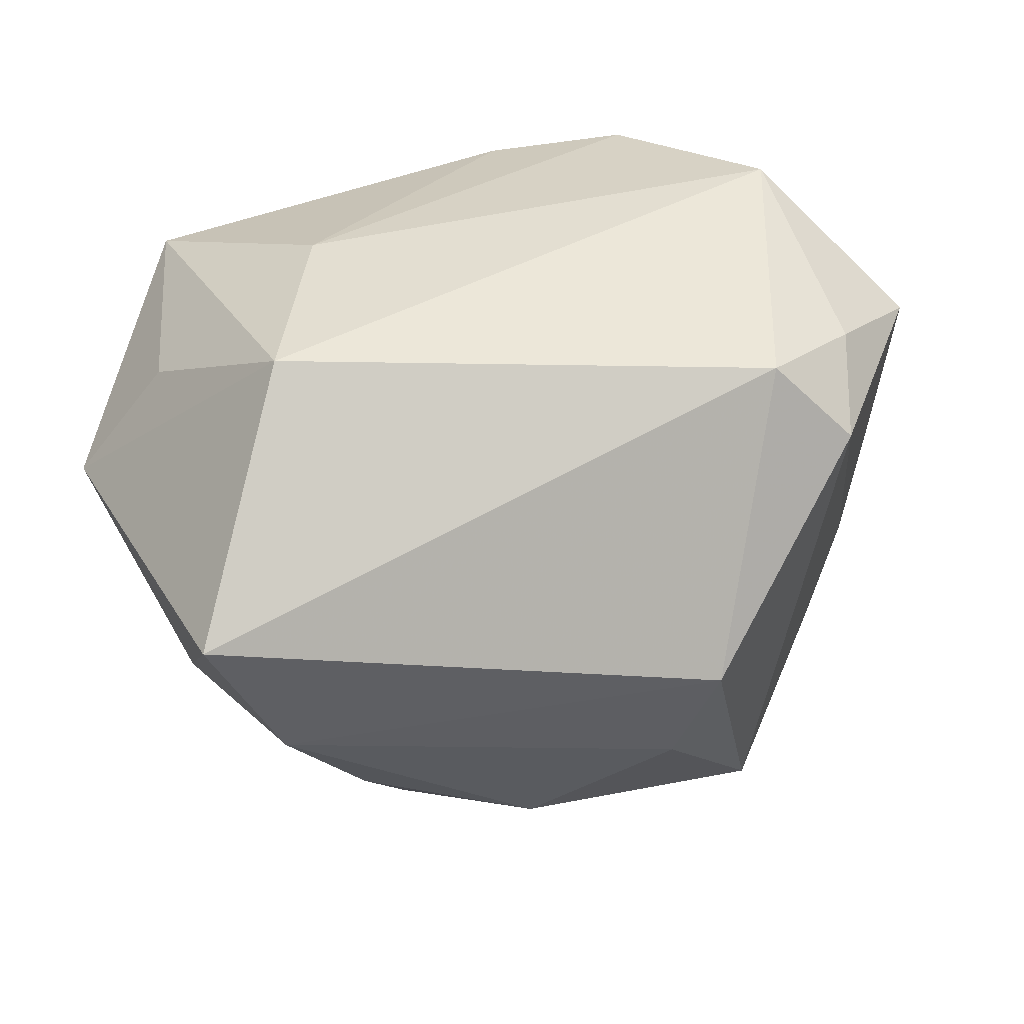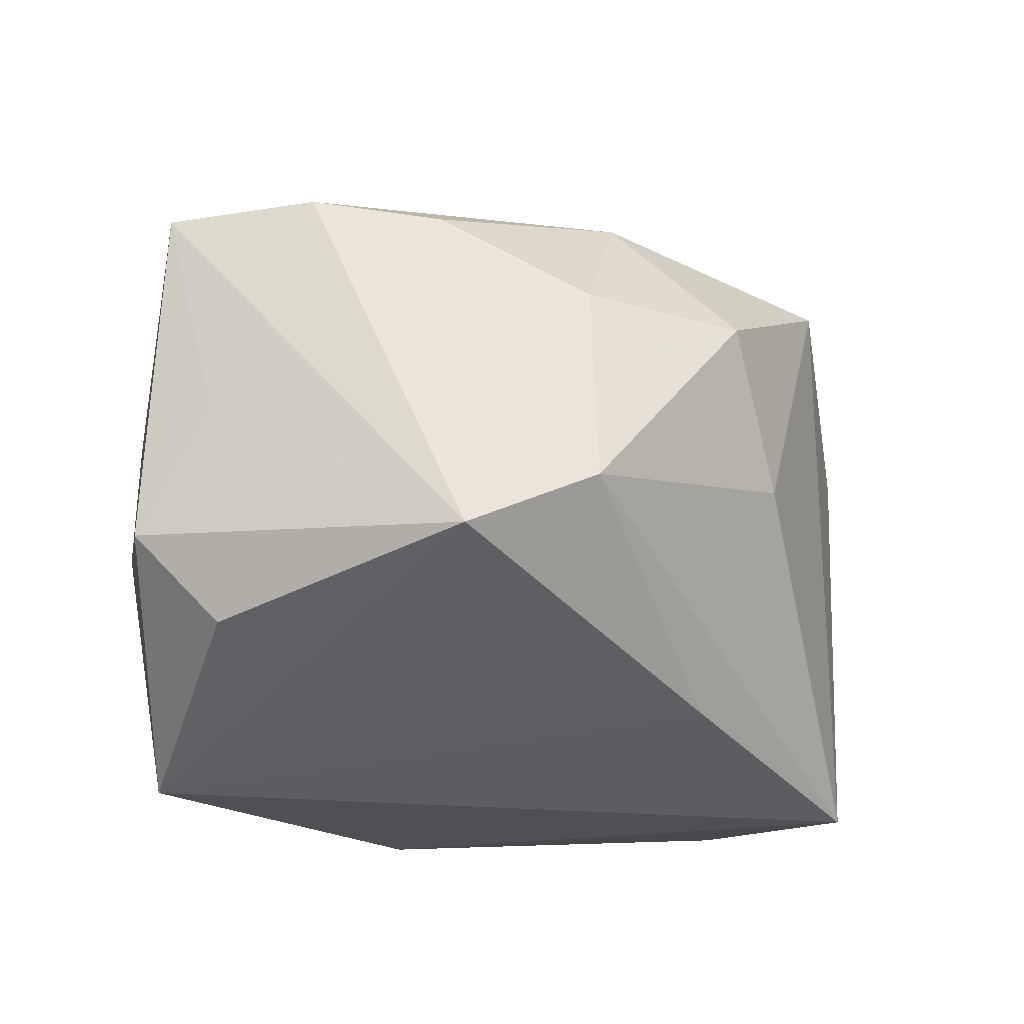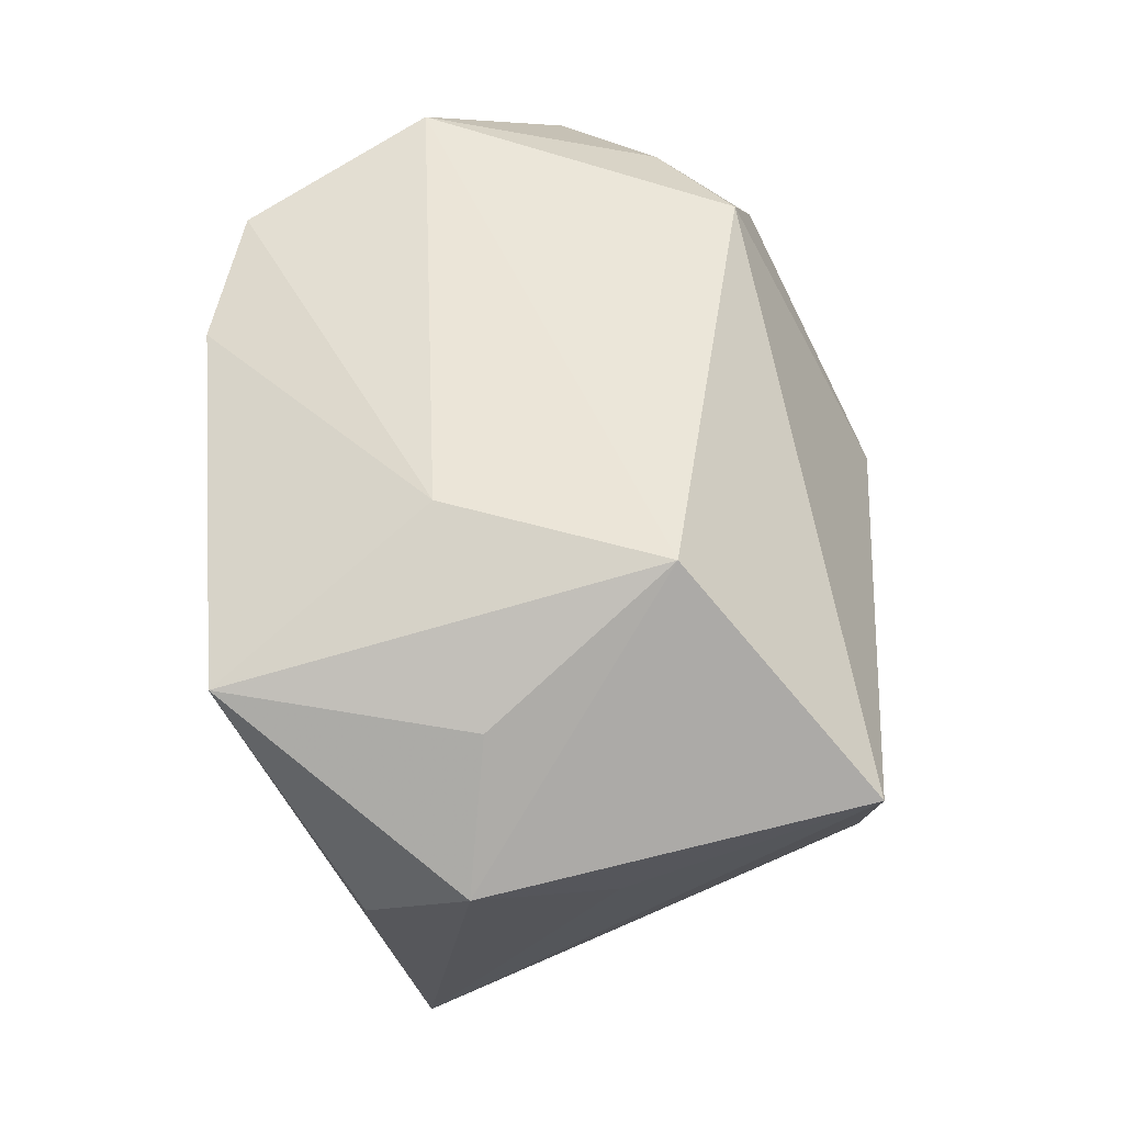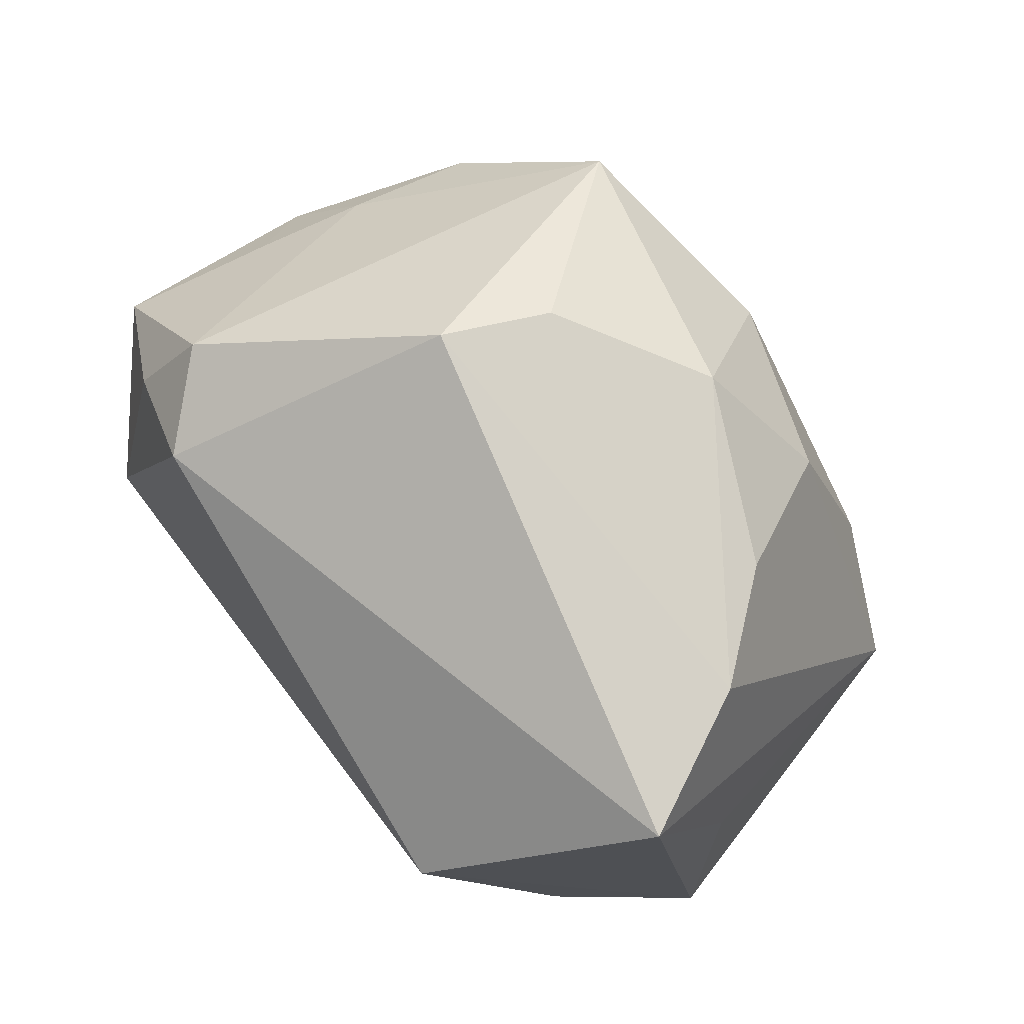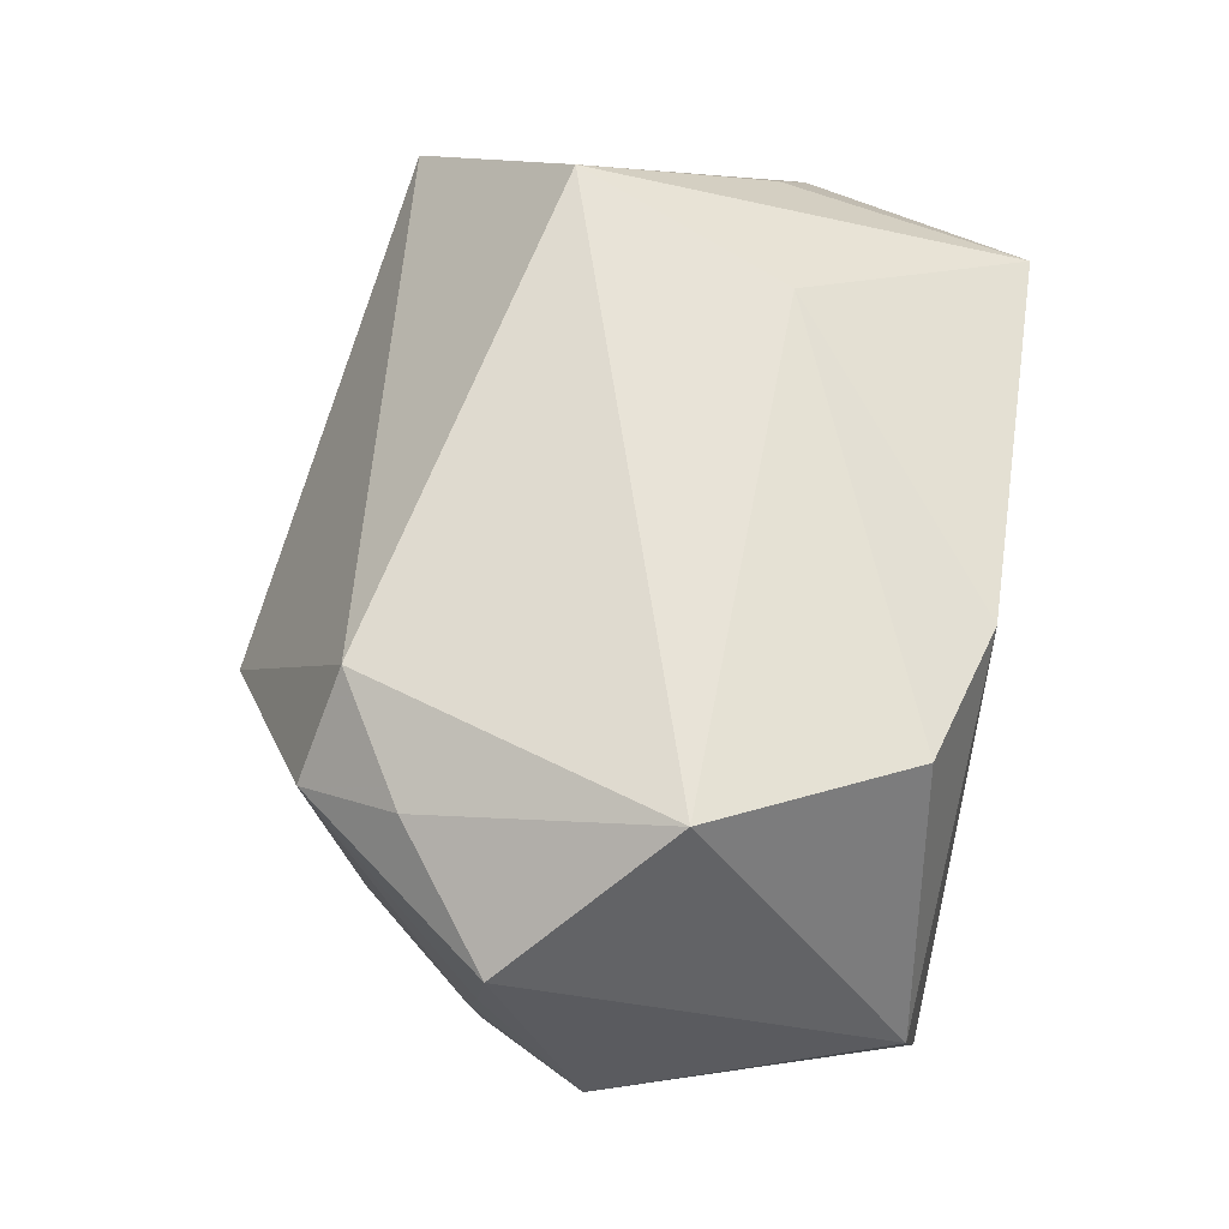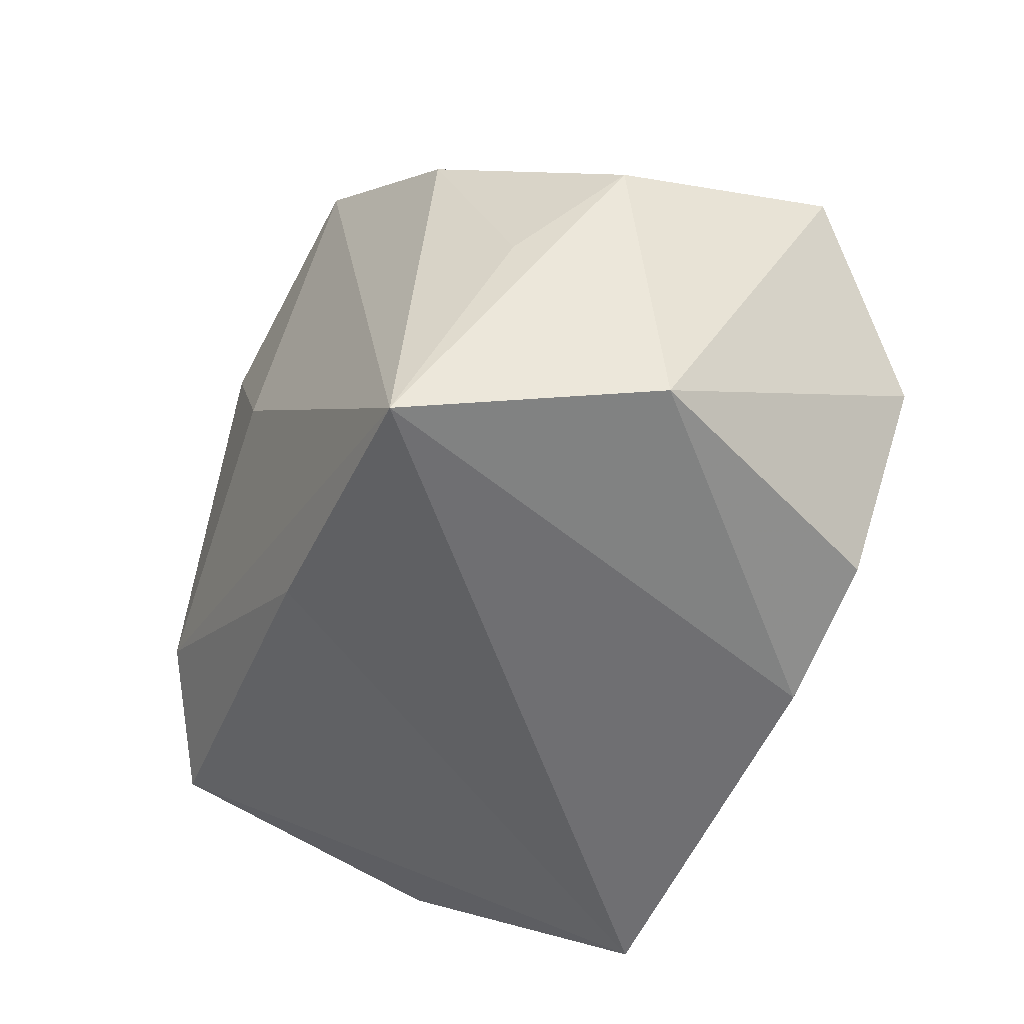
<metadata>
{"format":"obj","ext":"obj","renderer":"f3d","projection":"perspective","resolution":1024,"background":"white","views":[{"elev":39.1,"azim":161.0,"up":"+Z"},{"elev":-19.1,"azim":132.6,"up":"+Y"},{"elev":50.3,"azim":85.2,"up":"+Z"},{"elev":74.3,"azim":53.1,"up":"+Y"},{"elev":63.4,"azim":-81.2,"up":"+Z"},{"elev":-54.7,"azim":-107.0,"up":"+Y"}]}
</metadata>
<code>
v 0.0383 -0.01385 -0.03061
v -0.001933 -0.02515 -0.0278
v 0.02651 0.02807 -0.0153
v -0.03435 0.01681 0.02464
v 0.02476 -0.006677 -0.0363
v 0.02953 0.01163 0.03219
v -0.03661 0.01102 -0.02204
v 0.03906 -0.006978 0.02044
v -0.04071 -0.01006 -0.01451
v -0.04646 0.007382 0.01956
v 0.01905 0.0168 -0.03039
v -0.03072 0.02708 0.01861
v -0.04268 0.009438 0.002916
v -0.009256 -0.03214 0.02612
v -0.02249 0.02386 0.02747
v -0.0241 -0.02778 0.02798
v -0.02129 0.02681 -0.03082
v -0.03189 -0.03214 -0.02431
v -0.04766 -0.001074 -0.004401
v 0.007561 0.03045 -0.02403
v -0.007093 0.03681 -0.01298
v -0.01141 0.03905 -0.001634
v -0.006829 -0.0001985 -0.03502
v 0.03269 -0.03214 0.02151
v 0.04384 -0.01928 -0.0007609
v -0.03463 -0.008313 0.03183
v 0.01958 -0.01028 0.03125
v 0.0433 0.03046 0.0112
v -0.04034 -0.02978 0.001543
v -0.03939 0.01163 -0.008734
v 0.04468 0.005489 0.001251
v 0.04873 -0.009218 0.007486
v 0.0008421 0.01671 -0.0363
v 0.03564 0.03066 -0.004158
f 22 15 28
f 19 30 7
f 12 15 22
f 27 16 14
f 26 16 27
f 1 28 31
f 9 7 18
f 18 19 9
f 9 19 7
f 13 19 10
f 30 19 13
f 10 12 13
f 13 12 30
f 34 28 1
f 22 28 34
f 18 7 17
f 20 33 17
f 17 12 22
f 7 30 17
f 30 12 17
f 11 33 20
f 24 14 18
f 27 14 24
f 10 26 4
f 4 26 15
f 4 12 10
f 15 12 4
f 16 26 29
f 29 26 10
f 18 14 29
f 29 14 16
f 29 19 18
f 10 19 29
f 21 17 22
f 20 17 21
f 22 34 21
f 21 34 20
f 18 17 23
f 23 17 33
f 5 11 1
f 33 11 5
f 5 23 33
f 18 23 5
f 20 34 3
f 3 11 20
f 3 34 1
f 1 11 3
f 2 24 18
f 1 24 2
f 18 5 2
f 2 5 1
f 1 31 32
f 32 31 28
f 27 24 6
f 6 32 28
f 6 26 27
f 6 28 15
f 15 26 6
f 25 24 1
f 1 32 25
f 25 32 24
f 24 32 8
f 8 6 24
f 32 6 8

</code>
